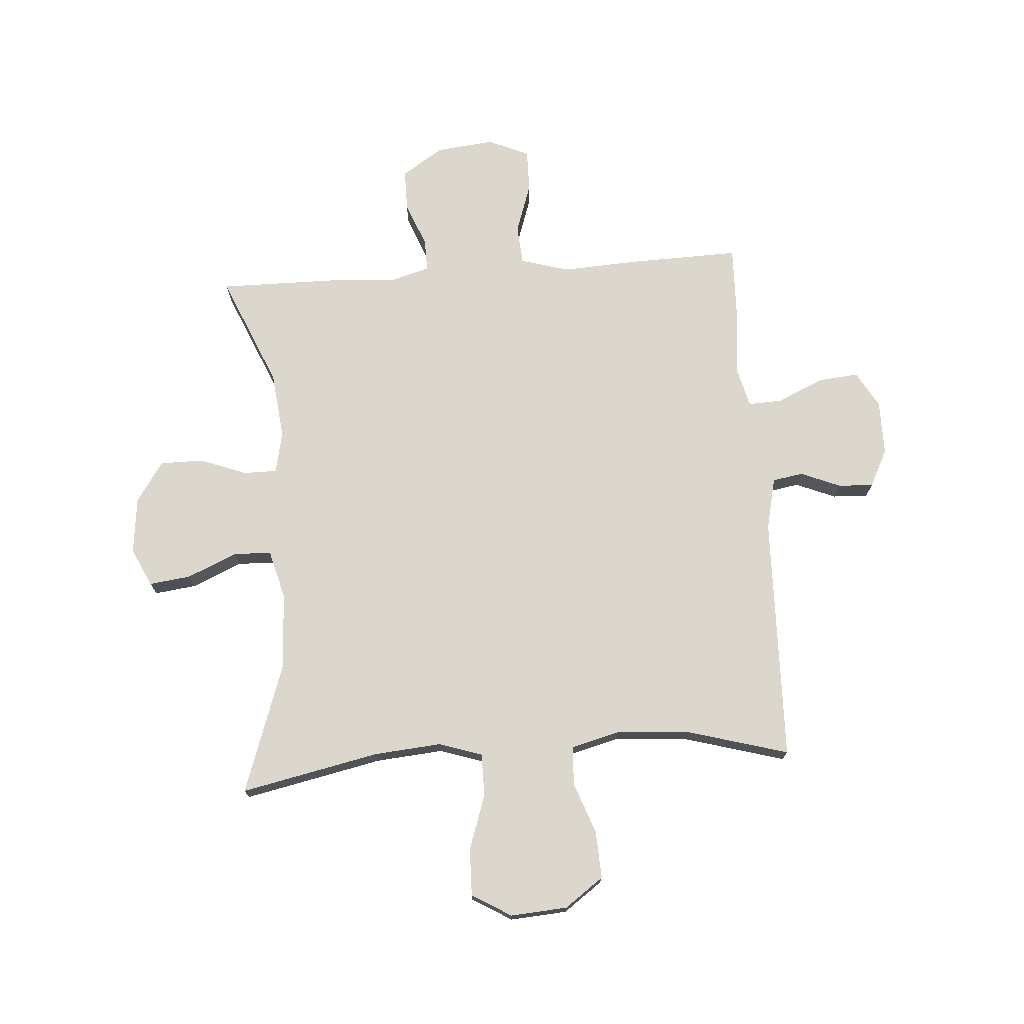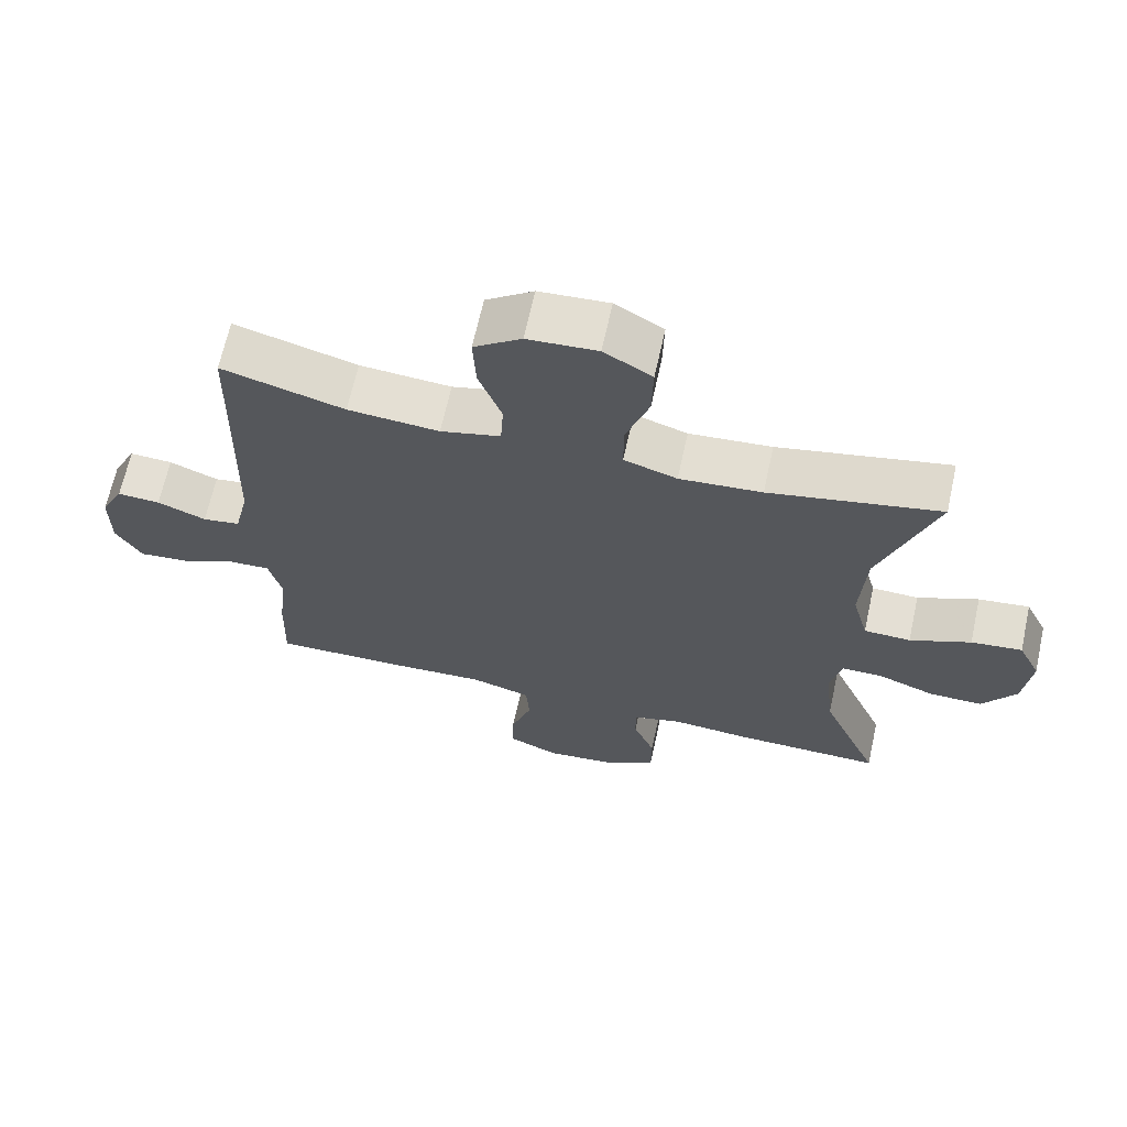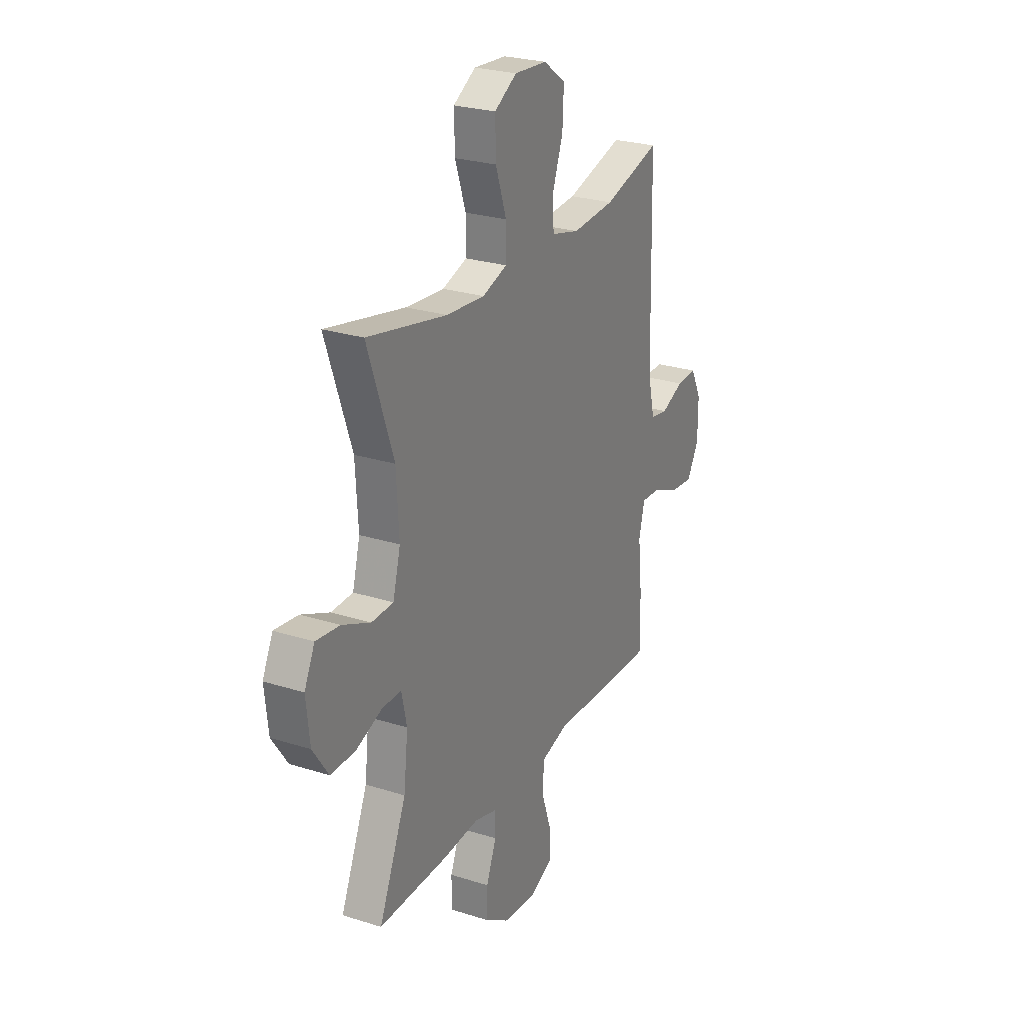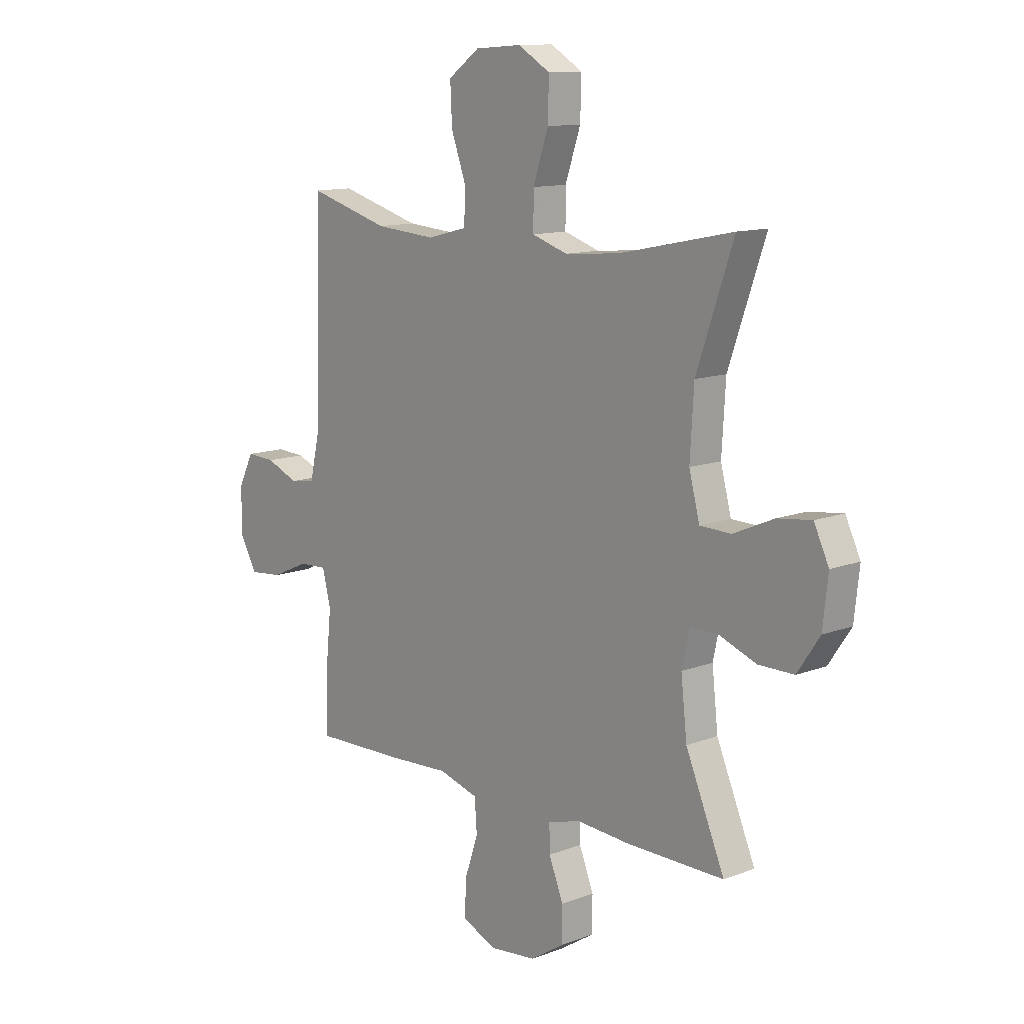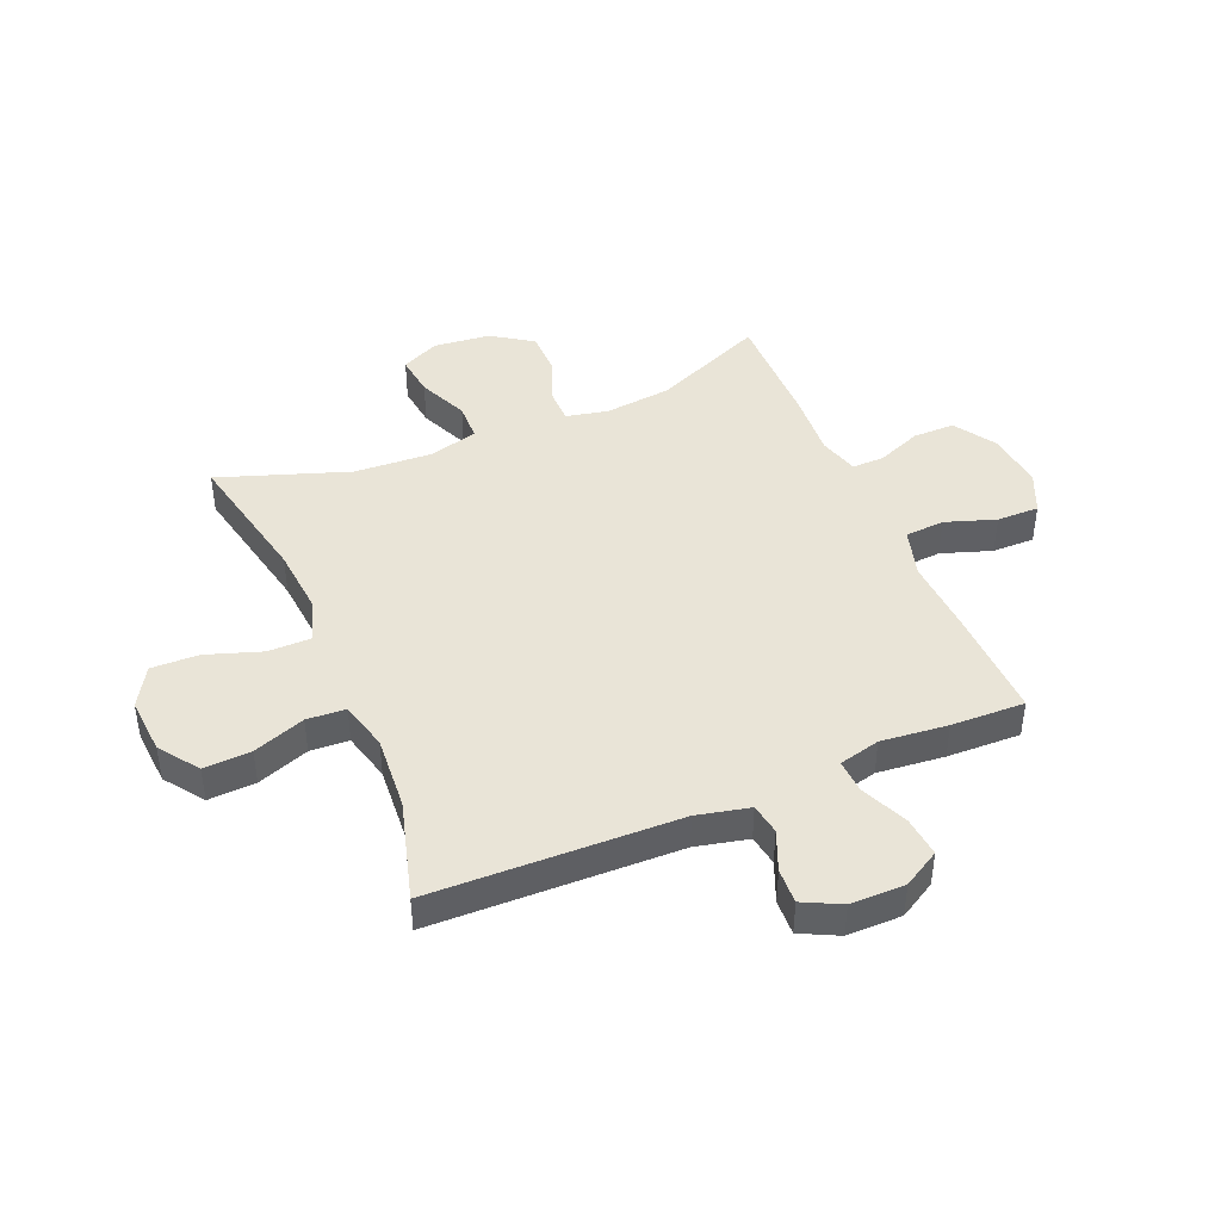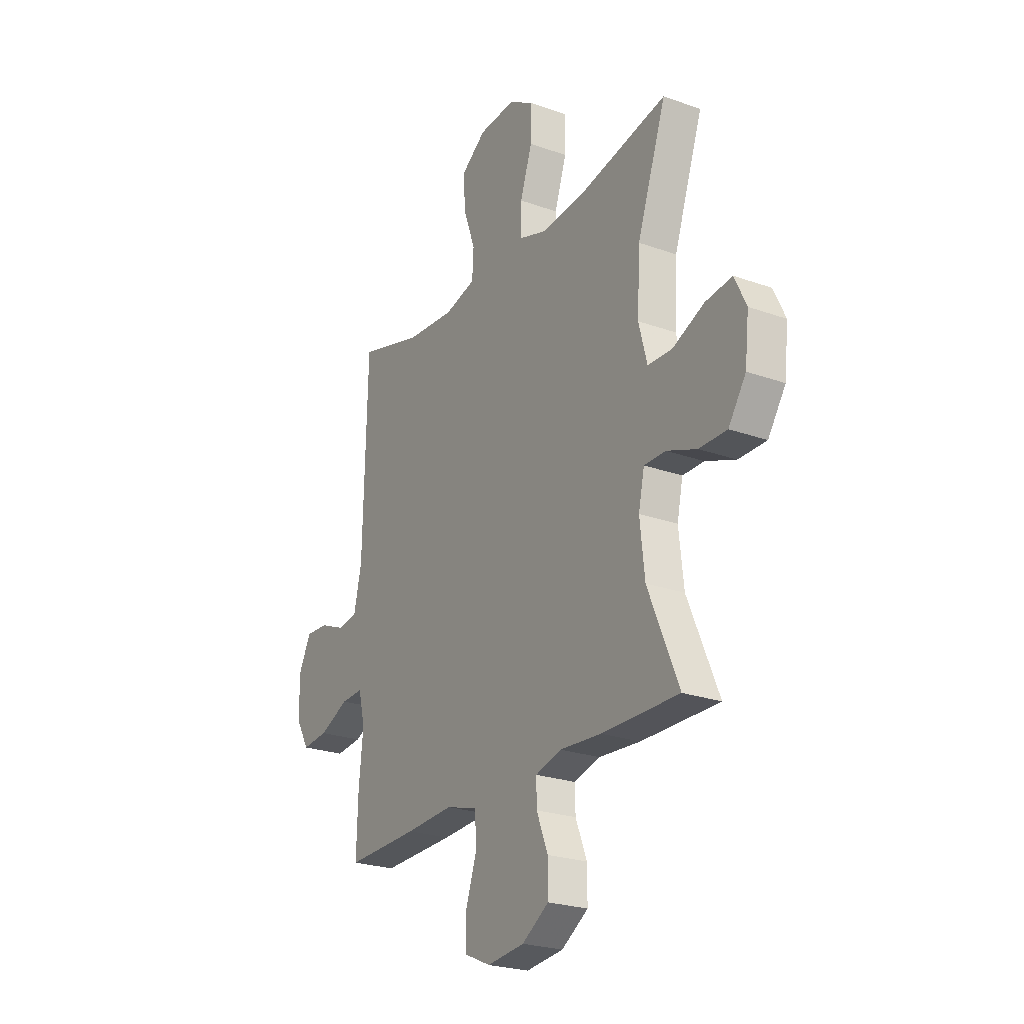
<metadata>
{"format":"obj","ext":"obj","renderer":"f3d","projection":"perspective","resolution":1024,"background":"white","views":[{"elev":73.3,"azim":-4.1,"up":"+Y"},{"elev":66.4,"azim":-167.6,"up":"+Z"},{"elev":25.9,"azim":-63.2,"up":"+Z"},{"elev":12.1,"azim":-132.0,"up":"+Z"},{"elev":43.5,"azim":67.1,"up":"+Y"},{"elev":-24.2,"azim":-120.7,"up":"+Z"}]}
</metadata>
<code>
v -0.5 0.07 0.5
v -0.256 0.07 0.449
v -0.138 0.07 0.439
v -0.062 0.07 0.464
v -0.062 0.07 0.539
v -0.095 0.07 0.636
v -0.097 0.07 0.719
v -0.028 0.07 0.76
v 0.072 0.07 0.753
v 0.14 0.07 0.704
v 0.136 0.07 0.621
v 0.103 0.07 0.53
v 0.107 0.07 0.462
v 0.193 0.07 0.44
v 0.324 0.07 0.45
v 0.5 0.07 0.5
v 0.511 0.07 0.067
v 0.532 0.07 -0.025
v 0.586 0.07 -0.034
v 0.656 0.07 -0.005
v 0.718 0.07 -0.002
v 0.751 0.07 -0.068
v 0.751 0.07 -0.164
v 0.714 0.07 -0.228
v 0.643 0.07 -0.221
v 0.562 0.07 -0.185
v 0.502 0.07 -0.182
v 0.484 0.07 -0.254
v 0.496 0.07 -0.371
v 0.5 0.07 -0.5
v 0.302 0.07 -0.495
v 0.171 0.07 -0.488
v 0.085 0.07 -0.513
v 0.08 0.07 -0.582
v 0.11 0.07 -0.67
v 0.111 0.07 -0.744
v 0.039 0.07 -0.776
v -0.063 0.07 -0.765
v -0.136 0.07 -0.718
v -0.136 0.07 -0.645
v -0.105 0.07 -0.567
v -0.104 0.07 -0.51
v -0.175 0.07 -0.49
v -0.288 0.07 -0.498
v -0.5 0.07 -0.5
v -0.416 0.07 -0.303
v -0.403 0.07 -0.186
v -0.419 0.07 -0.112
v -0.478 0.07 -0.112
v -0.56 0.07 -0.143
v -0.636 0.07 -0.143
v -0.684 0.07 -0.072
v -0.695 0.07 0.028
v -0.663 0.07 0.095
v -0.59 0.07 0.086
v -0.503 0.07 0.048
v -0.436 0.07 0.05
v -0.413 0.07 0.137
v -0.421 0.07 0.273
v -0.5 0 0.5
v -0.256 0 0.449
v -0.138 0 0.439
v -0.062 0 0.464
v -0.062 0 0.539
v -0.095 0 0.636
v -0.097 0 0.719
v -0.028 0 0.76
v 0.072 0 0.753
v 0.14 0 0.704
v 0.136 0 0.621
v 0.103 0 0.53
v 0.107 0 0.462
v 0.193 0 0.44
v 0.324 0 0.45
v 0.5 0 0.5
v 0.511 0 0.067
v 0.532 0 -0.025
v 0.586 0 -0.034
v 0.656 0 -0.005
v 0.718 0 -0.002
v 0.751 0 -0.068
v 0.751 0 -0.164
v 0.714 0 -0.228
v 0.643 0 -0.221
v 0.562 0 -0.185
v 0.502 0 -0.182
v 0.484 0 -0.254
v 0.496 0 -0.371
v 0.5 0 -0.5
v 0.302 0 -0.495
v 0.171 0 -0.488
v 0.085 0 -0.513
v 0.08 0 -0.582
v 0.11 0 -0.67
v 0.111 0 -0.744
v 0.039 0 -0.776
v -0.063 0 -0.765
v -0.136 0 -0.718
v -0.136 0 -0.645
v -0.105 0 -0.567
v -0.104 0 -0.51
v -0.175 0 -0.49
v -0.288 0 -0.498
v -0.5 0 -0.5
v -0.416 0 -0.303
v -0.403 0 -0.186
v -0.419 0 -0.112
v -0.478 0 -0.112
v -0.56 0 -0.143
v -0.636 0 -0.143
v -0.684 0 -0.072
v -0.695 0 0.028
v -0.663 0 0.095
v -0.59 0 0.086
v -0.503 0 0.048
v -0.436 0 0.05
v -0.413 0 0.137
v -0.421 0 0.273
f 53 54 55 56
f 53 56 57
f 52 53 57
f 49 50 51 52
f 48 49 52 57
f 47 48 57 58
f 43 44 45 46
f 42 43 46 47
f 38 39 40 41
f 38 41 42
f 37 38 42
f 34 35 36 37
f 33 34 37 42
f 32 33 42 47
f 28 29 30 31
f 27 28 31 32
f 23 24 25 26
f 23 26 27
f 22 23 27
f 19 20 21 22
f 18 19 22 27
f 17 18 27 32
f 15 16 17 32
f 9 10 11 12
f 9 12 13
f 8 9 13
f 5 6 7 8
f 4 5 8 13
f 3 4 13 14
f 59 1 2
f 58 59 2 3
f 14 15 32 47
f 3 14 47 58
f 115 114 113 112
f 116 115 112
f 116 112 111
f 111 110 109 108
f 116 111 108 107
f 117 116 107 106
f 105 104 103 102
f 106 105 102 101
f 100 99 98 97
f 101 100 97
f 101 97 96
f 96 95 94 93
f 101 96 93 92
f 106 101 92 91
f 90 89 88 87
f 91 90 87 86
f 85 84 83 82
f 86 85 82
f 86 82 81
f 81 80 79 78
f 86 81 78 77
f 91 86 77 76
f 91 76 75 74
f 71 70 69 68
f 72 71 68
f 72 68 67
f 67 66 65 64
f 72 67 64 63
f 73 72 63 62
f 61 60 118
f 62 61 118 117
f 106 91 74 73
f 117 106 73 62
f 1 60 61 2
f 2 61 62 3
f 3 62 63 4
f 4 63 64 5
f 5 64 65 6
f 6 65 66 7
f 7 66 67 8
f 8 67 68 9
f 9 68 69 10
f 10 69 70 11
f 11 70 71 12
f 12 71 72 13
f 13 72 73 14
f 14 73 74 15
f 15 74 75 16
f 16 75 76 17
f 17 76 77 18
f 18 77 78 19
f 19 78 79 20
f 20 79 80 21
f 21 80 81 22
f 22 81 82 23
f 23 82 83 24
f 24 83 84 25
f 25 84 85 26
f 26 85 86 27
f 27 86 87 28
f 28 87 88 29
f 29 88 89 30
f 30 89 90 31
f 31 90 91 32
f 32 91 92 33
f 33 92 93 34
f 34 93 94 35
f 35 94 95 36
f 36 95 96 37
f 37 96 97 38
f 38 97 98 39
f 39 98 99 40
f 40 99 100 41
f 41 100 101 42
f 42 101 102 43
f 43 102 103 44
f 44 103 104 45
f 45 104 105 46
f 46 105 106 47
f 47 106 107 48
f 48 107 108 49
f 49 108 109 50
f 50 109 110 51
f 51 110 111 52
f 52 111 112 53
f 53 112 113 54
f 54 113 114 55
f 55 114 115 56
f 56 115 116 57
f 57 116 117 58
f 58 117 118 59
f 59 118 60 1

</code>
